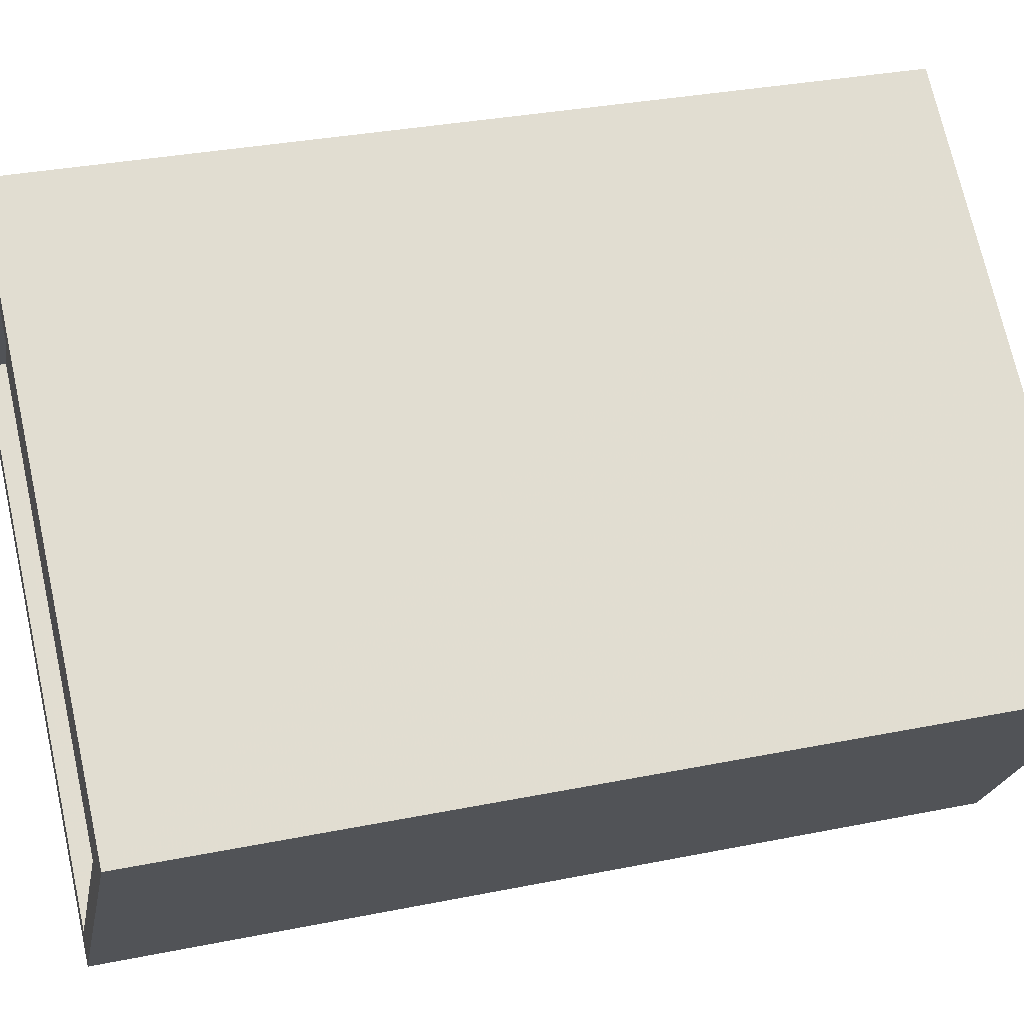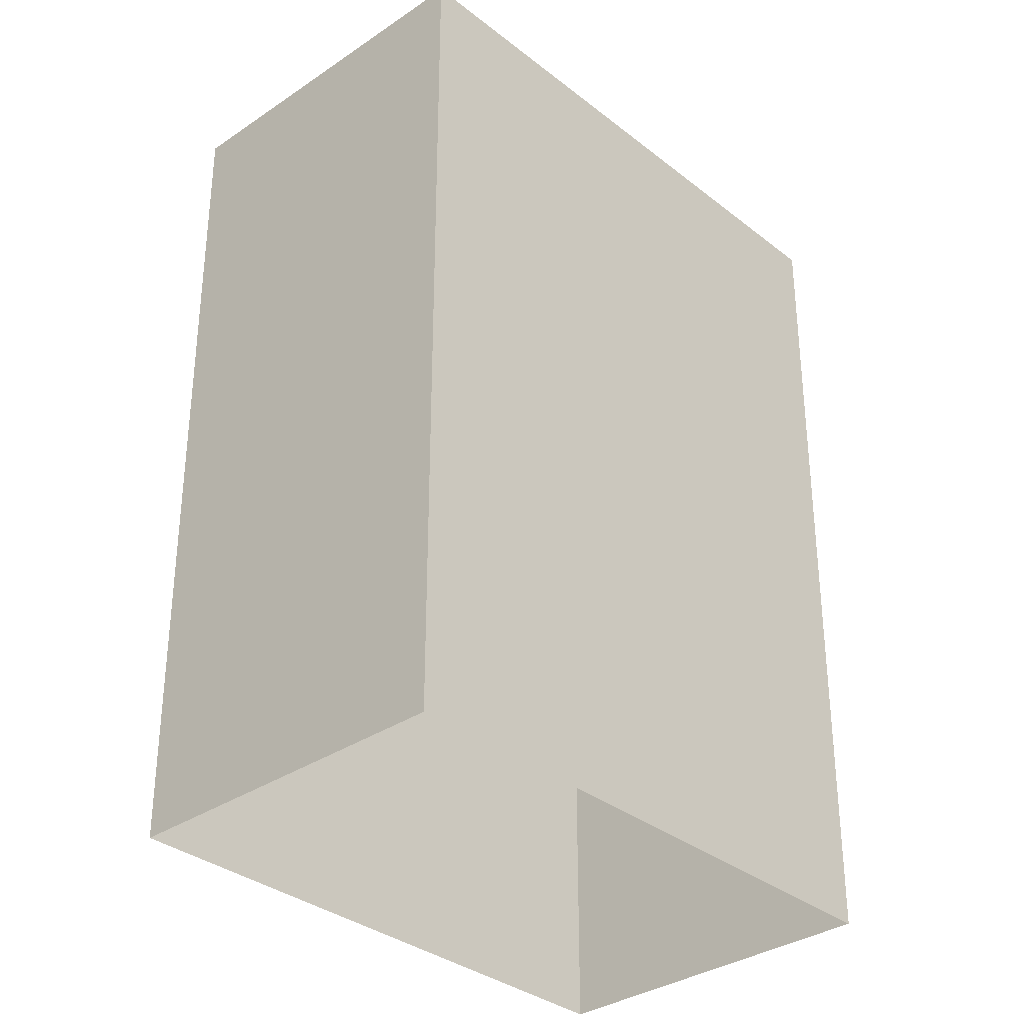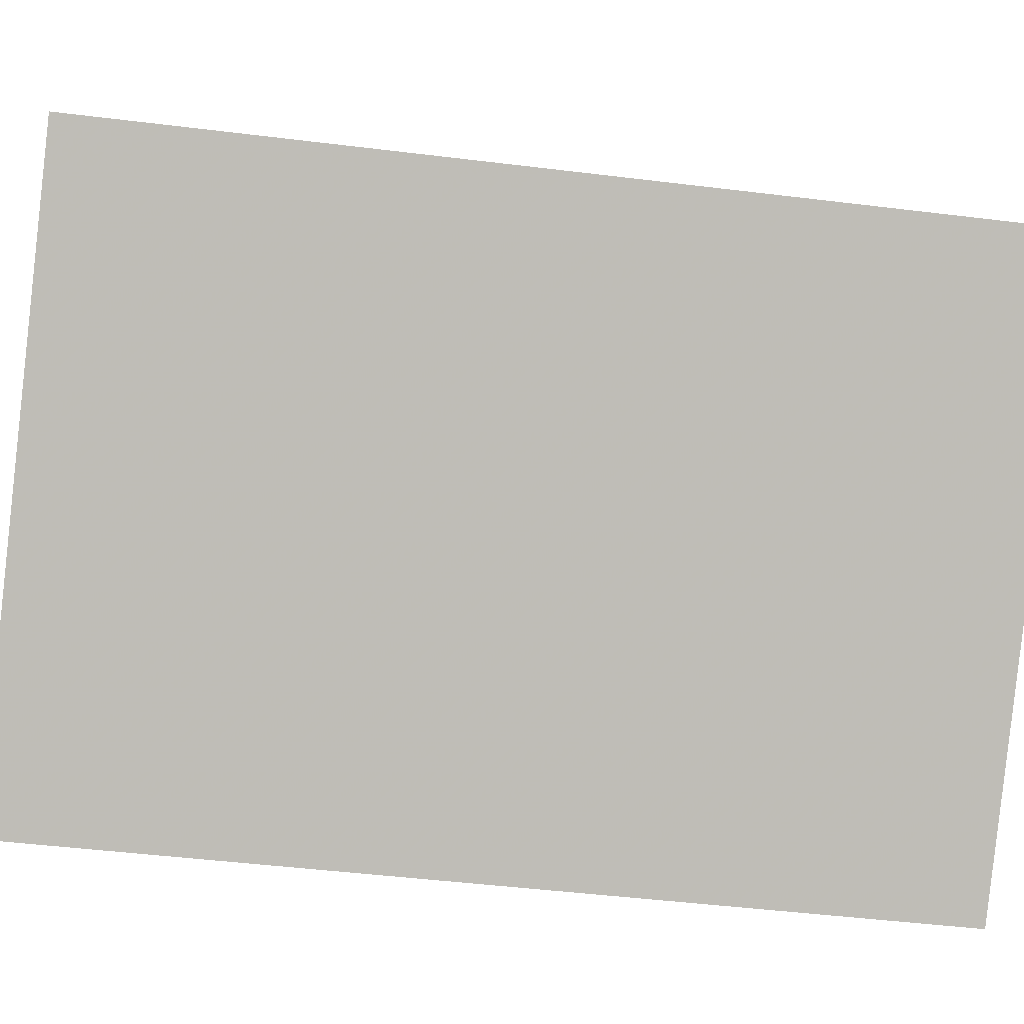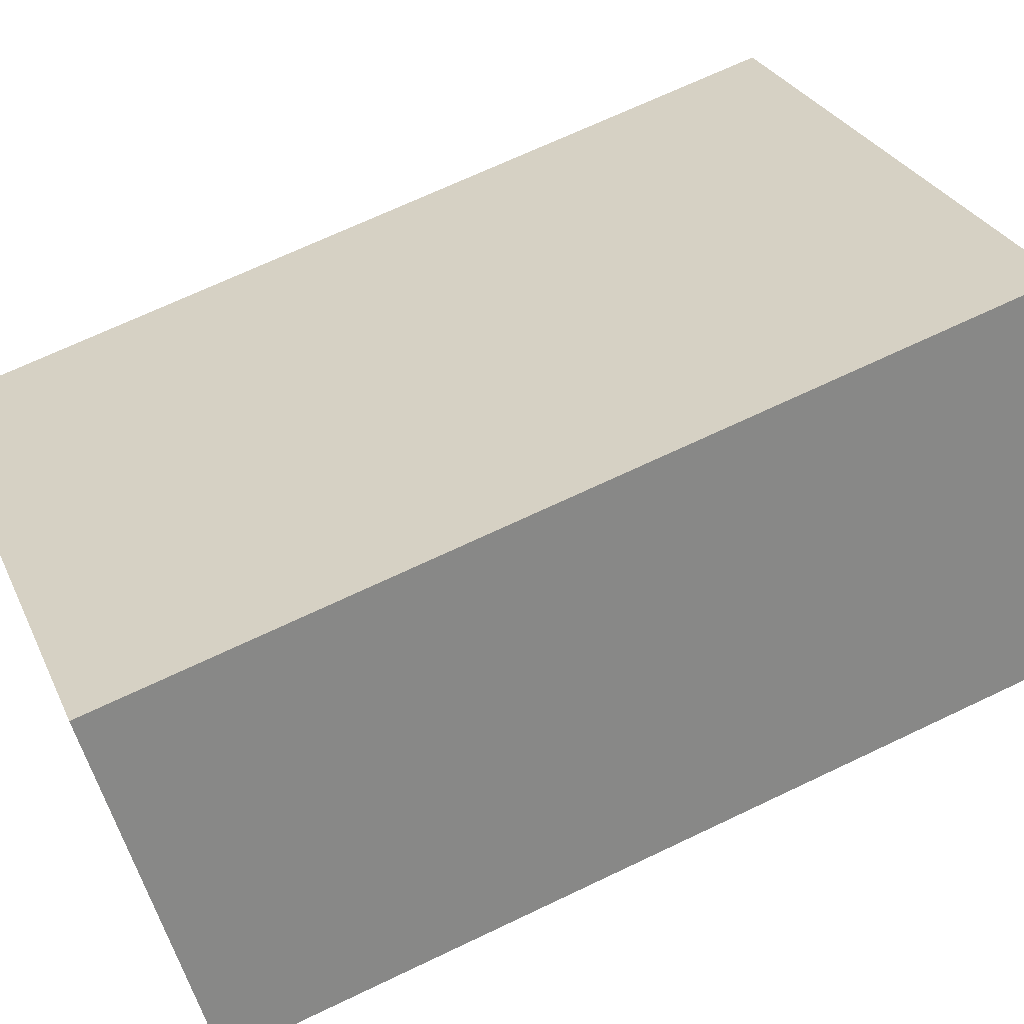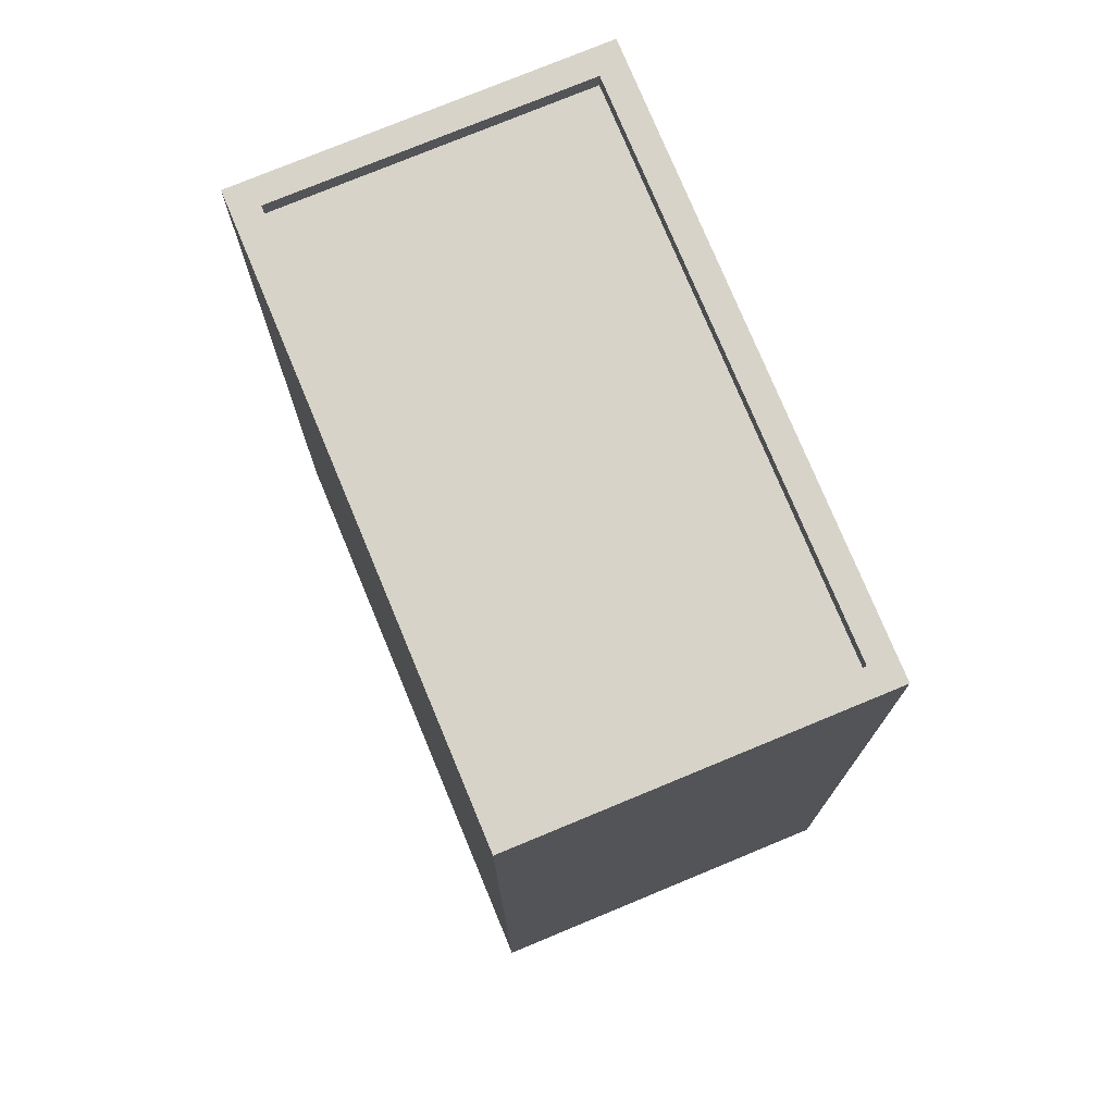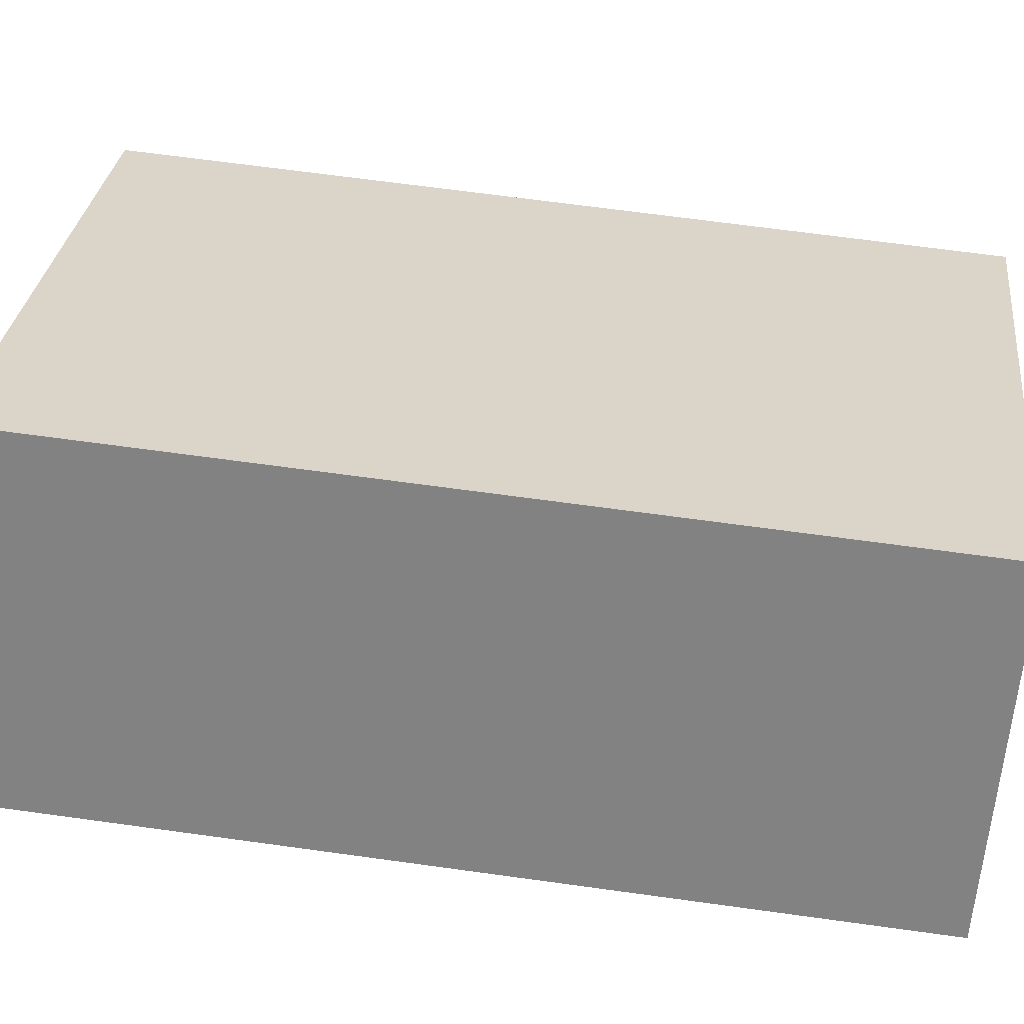
<metadata>
{"format":"obj","ext":"obj","renderer":"f3d","projection":"perspective","resolution":1024,"background":"white","views":[{"elev":31.7,"azim":74.0,"up":"+Y"},{"elev":-33.5,"azim":-85.3,"up":"+Z"},{"elev":-46.6,"azim":-98.0,"up":"+Y"},{"elev":68.4,"azim":-115.6,"up":"+Y"},{"elev":76.1,"azim":-150.8,"up":"+Z"},{"elev":66.8,"azim":-82.1,"up":"+Y"}]}
</metadata>
<code>
v -5846 -3.618e+04 3.32
v -5849 -3.618e+04 3.319
v -5855 -3.618e+04 3.322
v -5853 -3.617e+04 3.323
v -5847 -3.618e+04 14.59
v -5852 -3.617e+04 14.59
v -5855 -3.618e+04 14.59
v -5849 -3.618e+04 14.59
v -5849 -3.618e+04 14.84
v -5855 -3.618e+04 14.84
v -5849 -3.618e+04 14.83
v -5855 -3.618e+04 14.84
v -5846 -3.618e+04 14.84
v -5853 -3.617e+04 14.84
v -5852 -3.617e+04 14.84
v -5847 -3.618e+04 14.84
f 1 2 3
f 4 1 3
f 5 6 7
f 8 5 7
f 9 10 11
f 9 12 10
f 11 13 9
f 14 10 15
f 13 14 15
f 15 10 12
f 9 13 16
f 15 16 13
f 9 8 7
f 12 9 7
f 12 7 6
f 15 12 6
f 16 6 5
f 16 15 6
f 9 5 8
f 9 16 5
f 10 4 3
f 10 14 4
f 13 1 4
f 14 13 4
f 11 2 1
f 13 11 1
f 11 3 2
f 11 10 3

</code>
